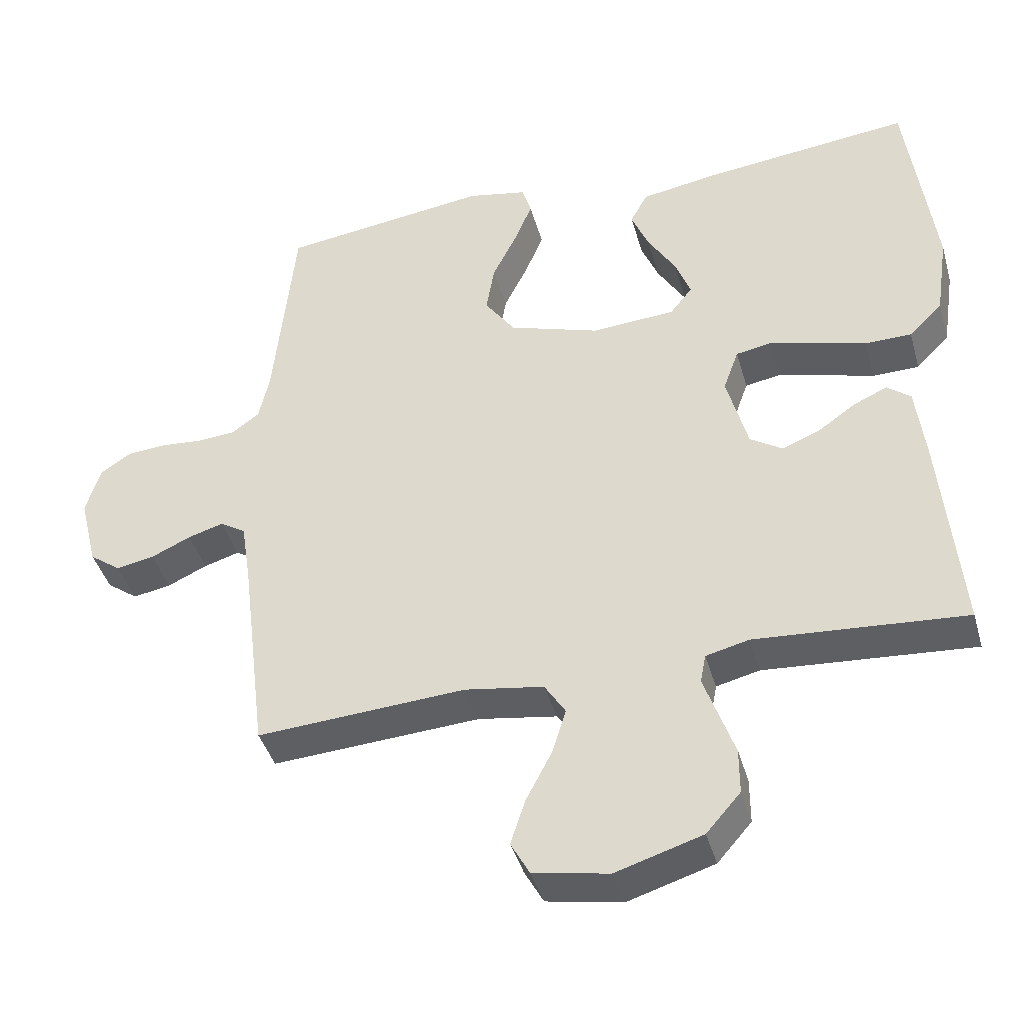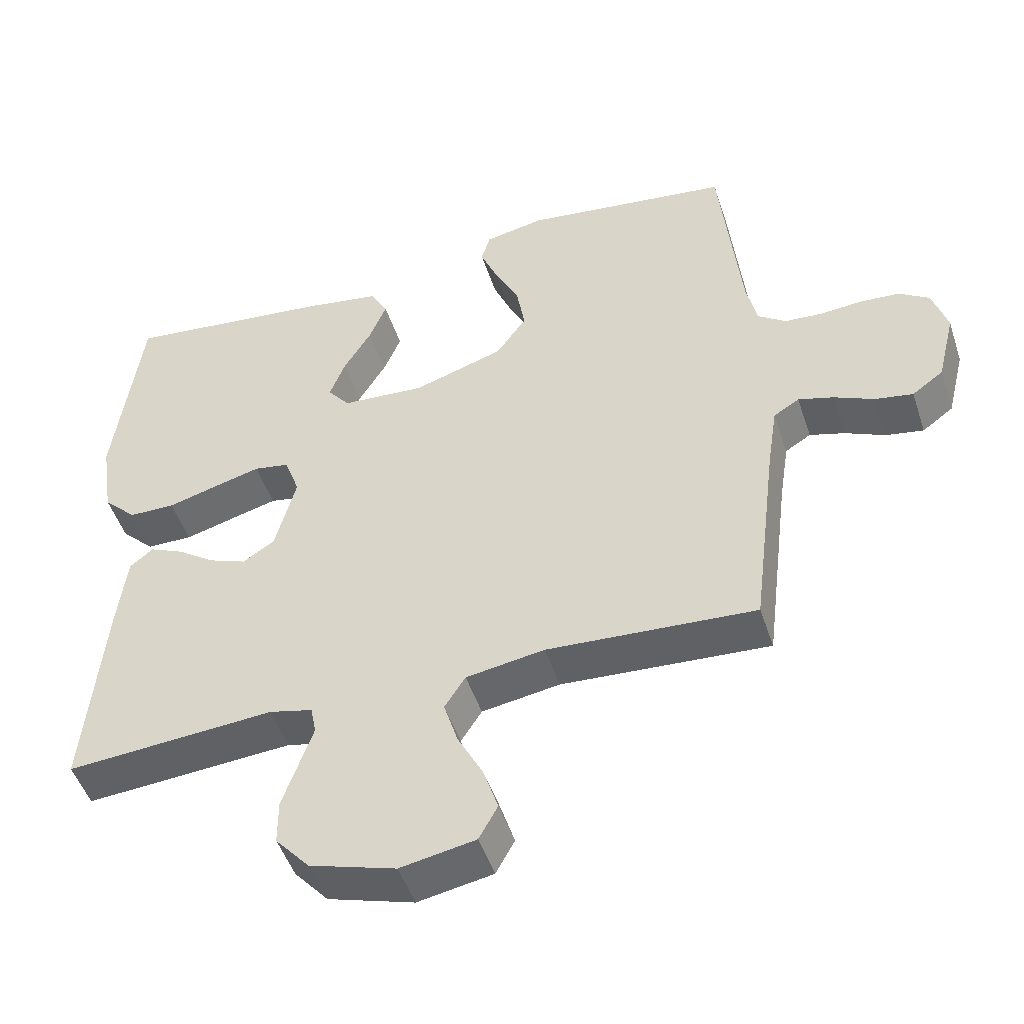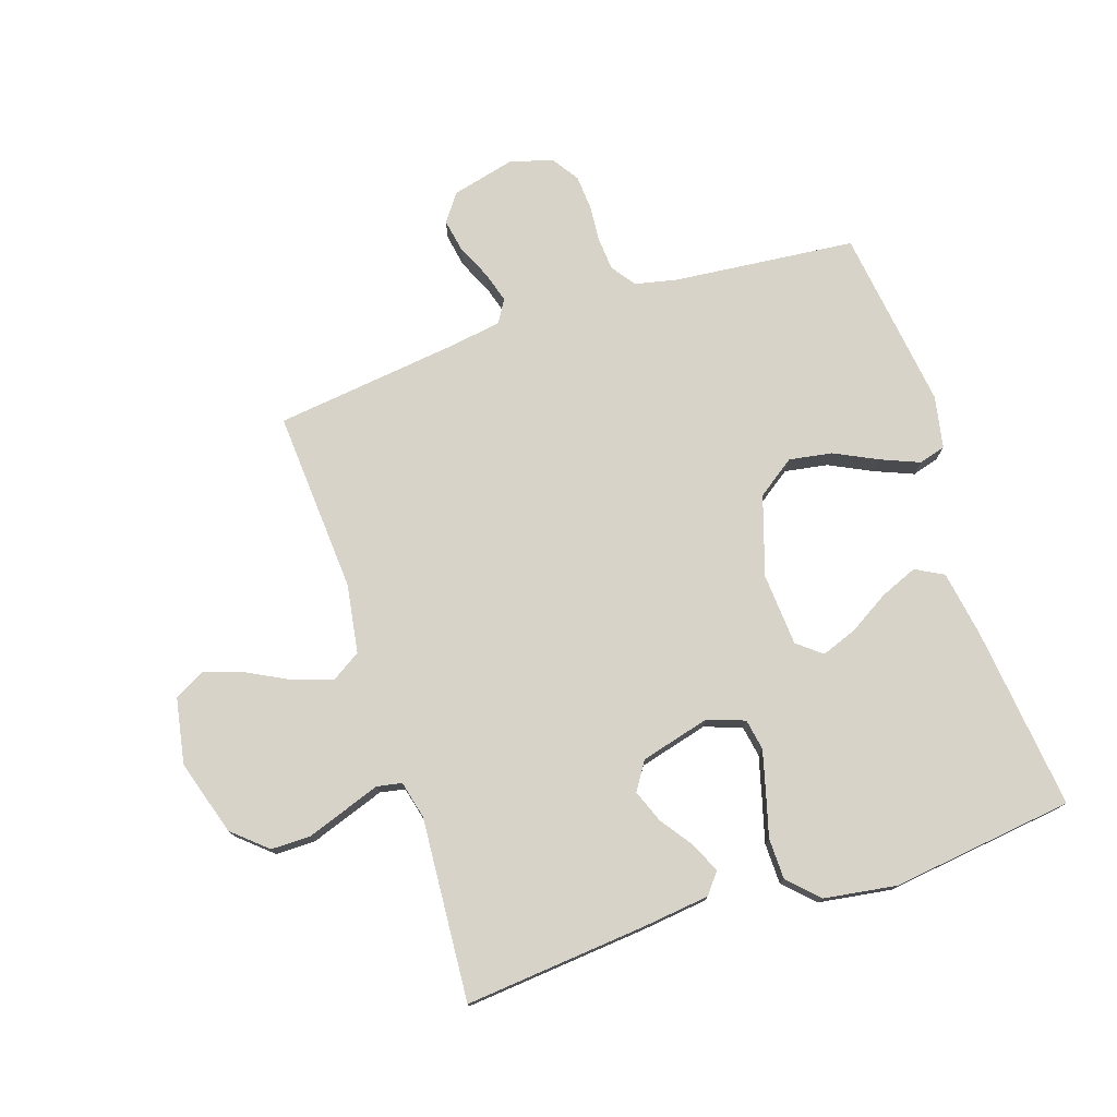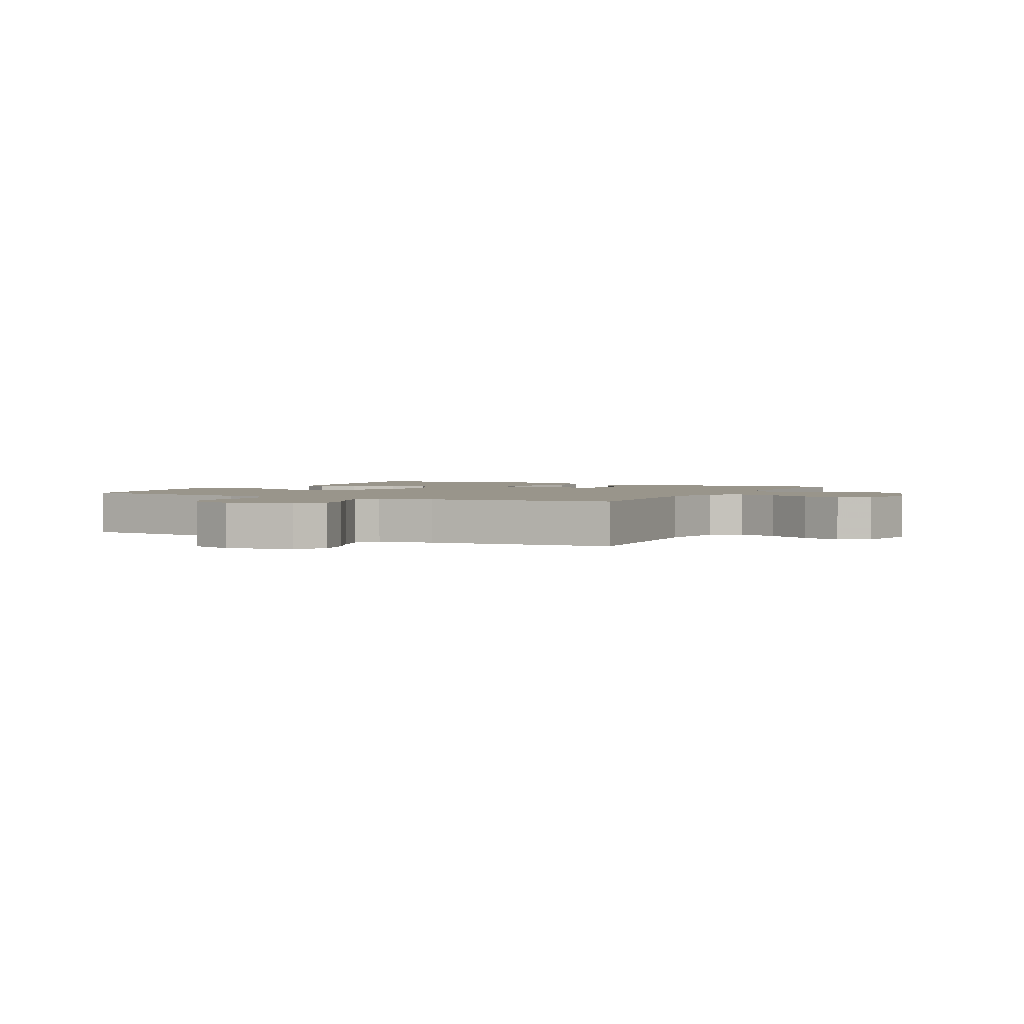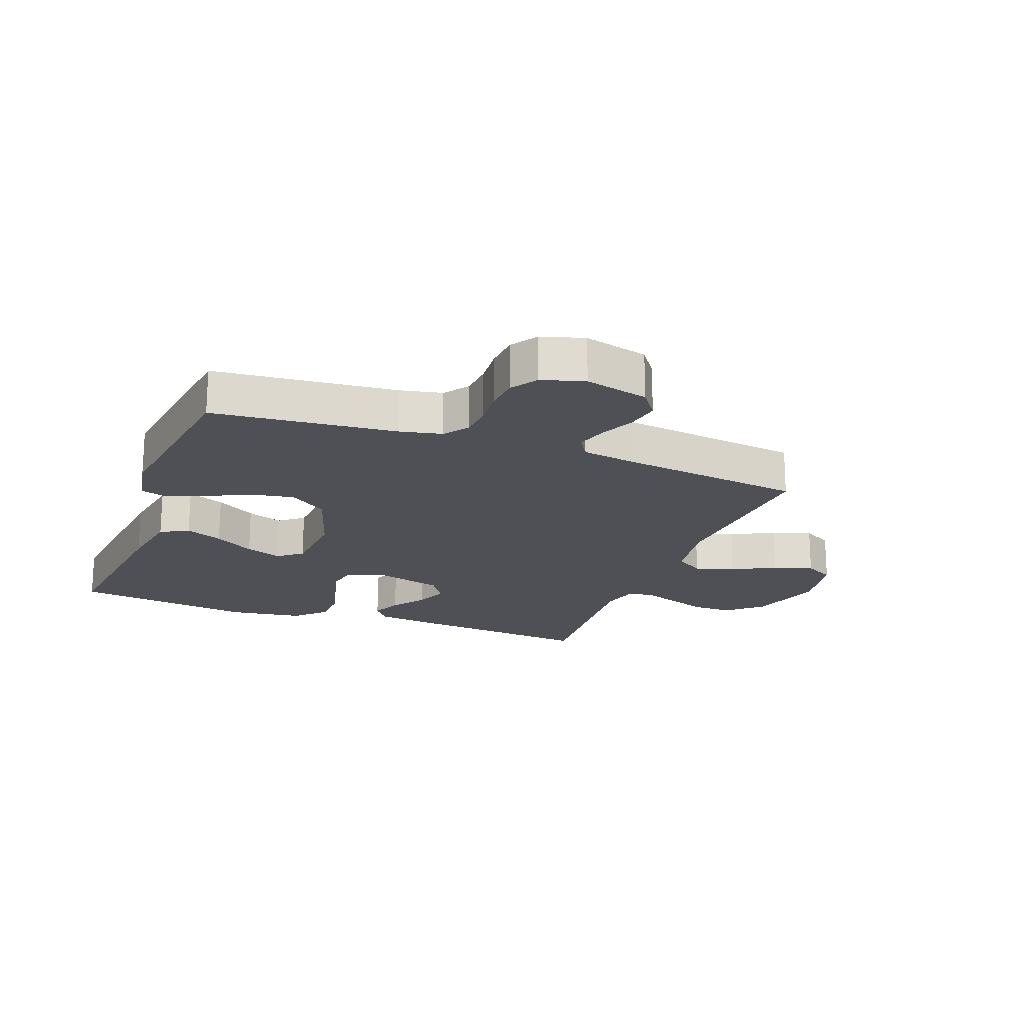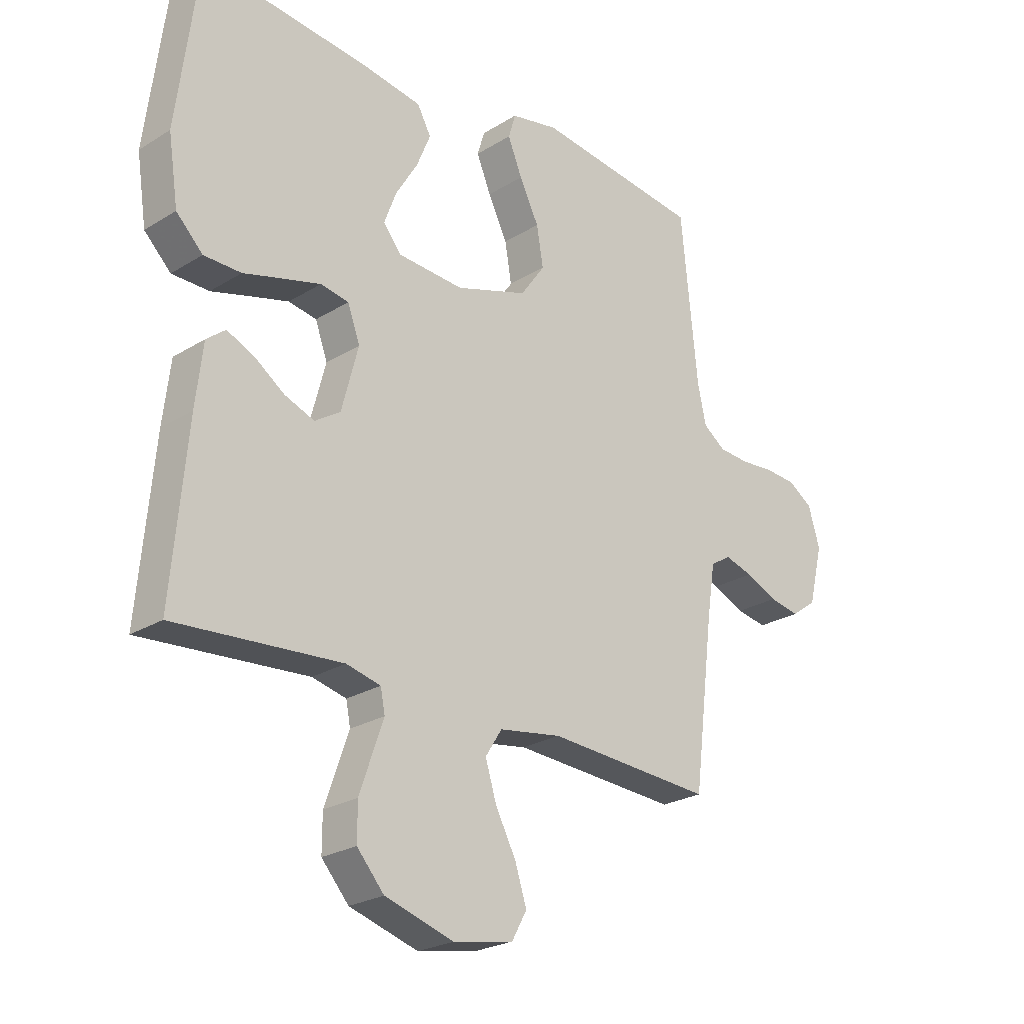
<metadata>
{"format":"obj","ext":"obj","renderer":"f3d","projection":"perspective","resolution":1024,"background":"white","views":[{"elev":-41.4,"azim":-164.5,"up":"+Z"},{"elev":-48.8,"azim":18.0,"up":"+Z"},{"elev":76.2,"azim":-108.3,"up":"+Y"},{"elev":2.2,"azim":117.8,"up":"+Y"},{"elev":-19.3,"azim":69.2,"up":"+Y"},{"elev":-24.3,"azim":-44.5,"up":"+Z"}]}
</metadata>
<code>
v 0.5 0.07 0.5
v 0.53 0.07 0.2
v 0.545 0.07 0.131
v 0.585 0.07 0.102
v 0.64 0.07 0.098
v 0.7 0.07 0.103
v 0.757 0.07 0.099
v 0.801 0.07 0.07
v 0.822 0.07 0
v 0.796 0.07 -0.105
v 0.751 0.07 -0.138
v 0.696 0.07 -0.128
v 0.639 0.07 -0.102
v 0.588 0.07 -0.087
v 0.551 0.07 -0.11
v 0.537 0.07 -0.2
v 0.5 0.07 -0.5
v 0.2 0.07 -0.481
v 0.087 0.07 -0.499
v 0.057 0.07 -0.546
v 0.077 0.07 -0.611
v 0.114 0.07 -0.682
v 0.135 0.07 -0.747
v 0.108 0.07 -0.796
v 0 0.07 -0.816
v -0.124 0.07 -0.778
v -0.173 0.07 -0.722
v -0.173 0.07 -0.657
v -0.15 0.07 -0.591
v -0.13 0.07 -0.534
v -0.138 0.07 -0.493
v -0.2 0.07 -0.478
v -0.5 0.07 -0.5
v -0.473 0.07 -0.2
v -0.46 0.07 -0.09
v -0.426 0.07 -0.063
v -0.377 0.07 -0.085
v -0.323 0.07 -0.123
v -0.269 0.07 -0.144
v -0.223 0.07 -0.114
v -0.193 0.07 0
v -0.215 0.07 0.061
v -0.266 0.07 0.07
v -0.333 0.07 0.052
v -0.405 0.07 0.032
v -0.472 0.07 0.033
v -0.52 0.07 0.081
v -0.538 0.07 0.2
v -0.5 0.07 0.5
v -0.2 0.07 0.467
v -0.09 0.07 0.449
v -0.065 0.07 0.403
v -0.09 0.07 0.342
v -0.13 0.07 0.276
v -0.152 0.07 0.217
v -0.12 0.07 0.177
v 0 0.07 0.169
v 0.13 0.07 0.211
v 0.174 0.07 0.273
v 0.162 0.07 0.344
v 0.127 0.07 0.415
v 0.101 0.07 0.478
v 0.114 0.07 0.522
v 0.2 0.07 0.539
v 0.5 0 0.5
v 0.53 0 0.2
v 0.545 0 0.131
v 0.585 0 0.102
v 0.64 0 0.098
v 0.7 0 0.103
v 0.757 0 0.099
v 0.801 0 0.07
v 0.822 0 0
v 0.796 0 -0.105
v 0.751 0 -0.138
v 0.696 0 -0.128
v 0.639 0 -0.102
v 0.588 0 -0.087
v 0.551 0 -0.11
v 0.537 0 -0.2
v 0.5 0 -0.5
v 0.2 0 -0.481
v 0.087 0 -0.499
v 0.057 0 -0.546
v 0.077 0 -0.611
v 0.114 0 -0.682
v 0.135 0 -0.747
v 0.108 0 -0.796
v 0 0 -0.816
v -0.124 0 -0.778
v -0.173 0 -0.722
v -0.173 0 -0.657
v -0.15 0 -0.591
v -0.13 0 -0.534
v -0.138 0 -0.493
v -0.2 0 -0.478
v -0.5 0 -0.5
v -0.473 0 -0.2
v -0.46 0 -0.09
v -0.426 0 -0.063
v -0.377 0 -0.085
v -0.323 0 -0.123
v -0.269 0 -0.144
v -0.223 0 -0.114
v -0.193 0 0
v -0.215 0 0.061
v -0.266 0 0.07
v -0.333 0 0.052
v -0.405 0 0.032
v -0.472 0 0.033
v -0.52 0 0.081
v -0.538 0 0.2
v -0.5 0 0.5
v -0.2 0 0.467
v -0.09 0 0.449
v -0.065 0 0.403
v -0.09 0 0.342
v -0.13 0 0.276
v -0.152 0 0.217
v -0.12 0 0.177
v 0 0 0.169
v 0.13 0 0.211
v 0.174 0 0.273
v 0.162 0 0.344
v 0.127 0 0.415
v 0.101 0 0.478
v 0.114 0 0.522
v 0.2 0 0.539
f 64 1 2
f 63 64 2
f 62 63 2
f 61 62 2
f 60 61 2
f 59 60 2 3
f 58 59 3 4
f 57 58 4
f 56 57 4
f 52 53 54
f 51 52 54
f 50 51 54
f 49 50 54
f 48 49 54
f 47 48 54
f 46 47 54
f 45 46 54
f 44 45 54
f 43 44 54 55
f 42 43 55 56
f 36 37 38
f 35 36 38
f 34 35 38
f 33 34 38
f 32 33 38
f 31 32 38 39
f 28 29 30
f 27 28 30
f 26 27 30
f 25 26 30
f 24 25 30
f 23 24 30
f 22 23 30
f 21 22 30
f 20 21 30 31
f 31 39 40
f 20 31 40
f 19 20 40
f 16 17 18
f 19 40 41
f 18 19 41
f 16 18 41
f 15 16 41
f 11 12 13
f 10 11 13
f 9 10 13
f 8 9 13
f 7 8 13
f 6 7 13
f 5 6 13
f 4 5 13 14
f 41 42 56
f 15 41 56
f 14 15 56
f 4 14 56
f 66 65 128
f 66 128 127
f 66 127 126
f 66 126 125
f 66 125 124
f 67 66 124 123
f 68 67 123 122
f 68 122 121
f 68 121 120
f 118 117 116
f 118 116 115
f 118 115 114
f 118 114 113
f 118 113 112
f 118 112 111
f 118 111 110
f 118 110 109
f 118 109 108
f 119 118 108 107
f 120 119 107 106
f 102 101 100
f 102 100 99
f 102 99 98
f 102 98 97
f 102 97 96
f 103 102 96 95
f 94 93 92
f 94 92 91
f 94 91 90
f 94 90 89
f 94 89 88
f 94 88 87
f 94 87 86
f 94 86 85
f 95 94 85 84
f 104 103 95
f 104 95 84
f 104 84 83
f 82 81 80
f 105 104 83
f 105 83 82
f 105 82 80
f 105 80 79
f 77 76 75
f 77 75 74
f 77 74 73
f 77 73 72
f 77 72 71
f 77 71 70
f 77 70 69
f 78 77 69 68
f 120 106 105
f 120 105 79
f 120 79 78
f 120 78 68
f 1 65 66 2
f 2 66 67 3
f 3 67 68 4
f 4 68 69 5
f 5 69 70 6
f 6 70 71 7
f 7 71 72 8
f 8 72 73 9
f 9 73 74 10
f 10 74 75 11
f 11 75 76 12
f 12 76 77 13
f 13 77 78 14
f 14 78 79 15
f 15 79 80 16
f 16 80 81 17
f 17 81 82 18
f 18 82 83 19
f 19 83 84 20
f 20 84 85 21
f 21 85 86 22
f 22 86 87 23
f 23 87 88 24
f 24 88 89 25
f 25 89 90 26
f 26 90 91 27
f 27 91 92 28
f 28 92 93 29
f 29 93 94 30
f 30 94 95 31
f 31 95 96 32
f 32 96 97 33
f 33 97 98 34
f 34 98 99 35
f 35 99 100 36
f 36 100 101 37
f 37 101 102 38
f 38 102 103 39
f 39 103 104 40
f 40 104 105 41
f 41 105 106 42
f 42 106 107 43
f 43 107 108 44
f 44 108 109 45
f 45 109 110 46
f 46 110 111 47
f 47 111 112 48
f 48 112 113 49
f 49 113 114 50
f 50 114 115 51
f 51 115 116 52
f 52 116 117 53
f 53 117 118 54
f 54 118 119 55
f 55 119 120 56
f 56 120 121 57
f 57 121 122 58
f 58 122 123 59
f 59 123 124 60
f 60 124 125 61
f 61 125 126 62
f 62 126 127 63
f 63 127 128 64
f 64 128 65 1

</code>
